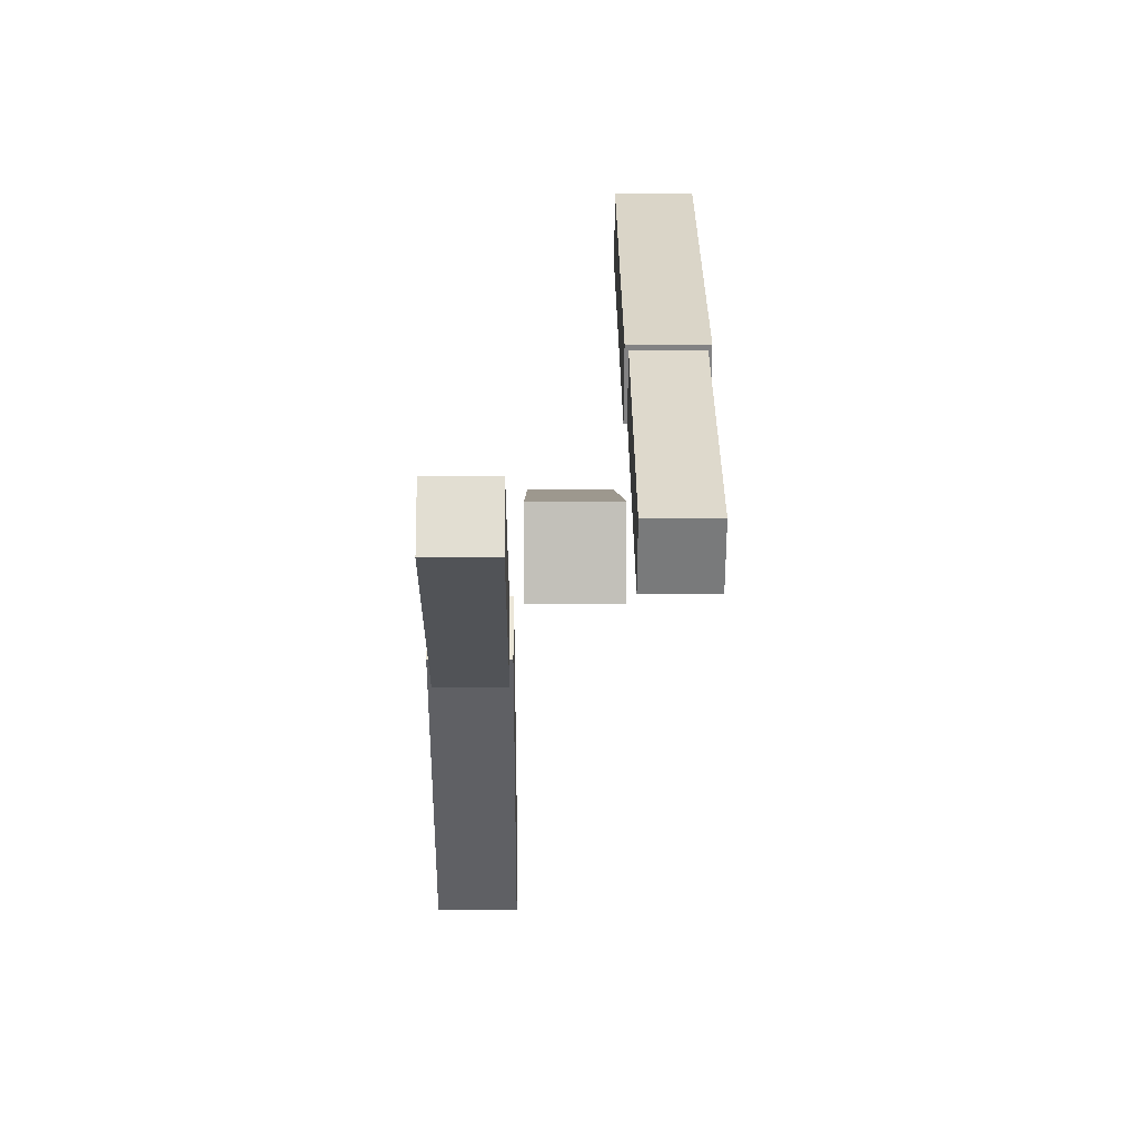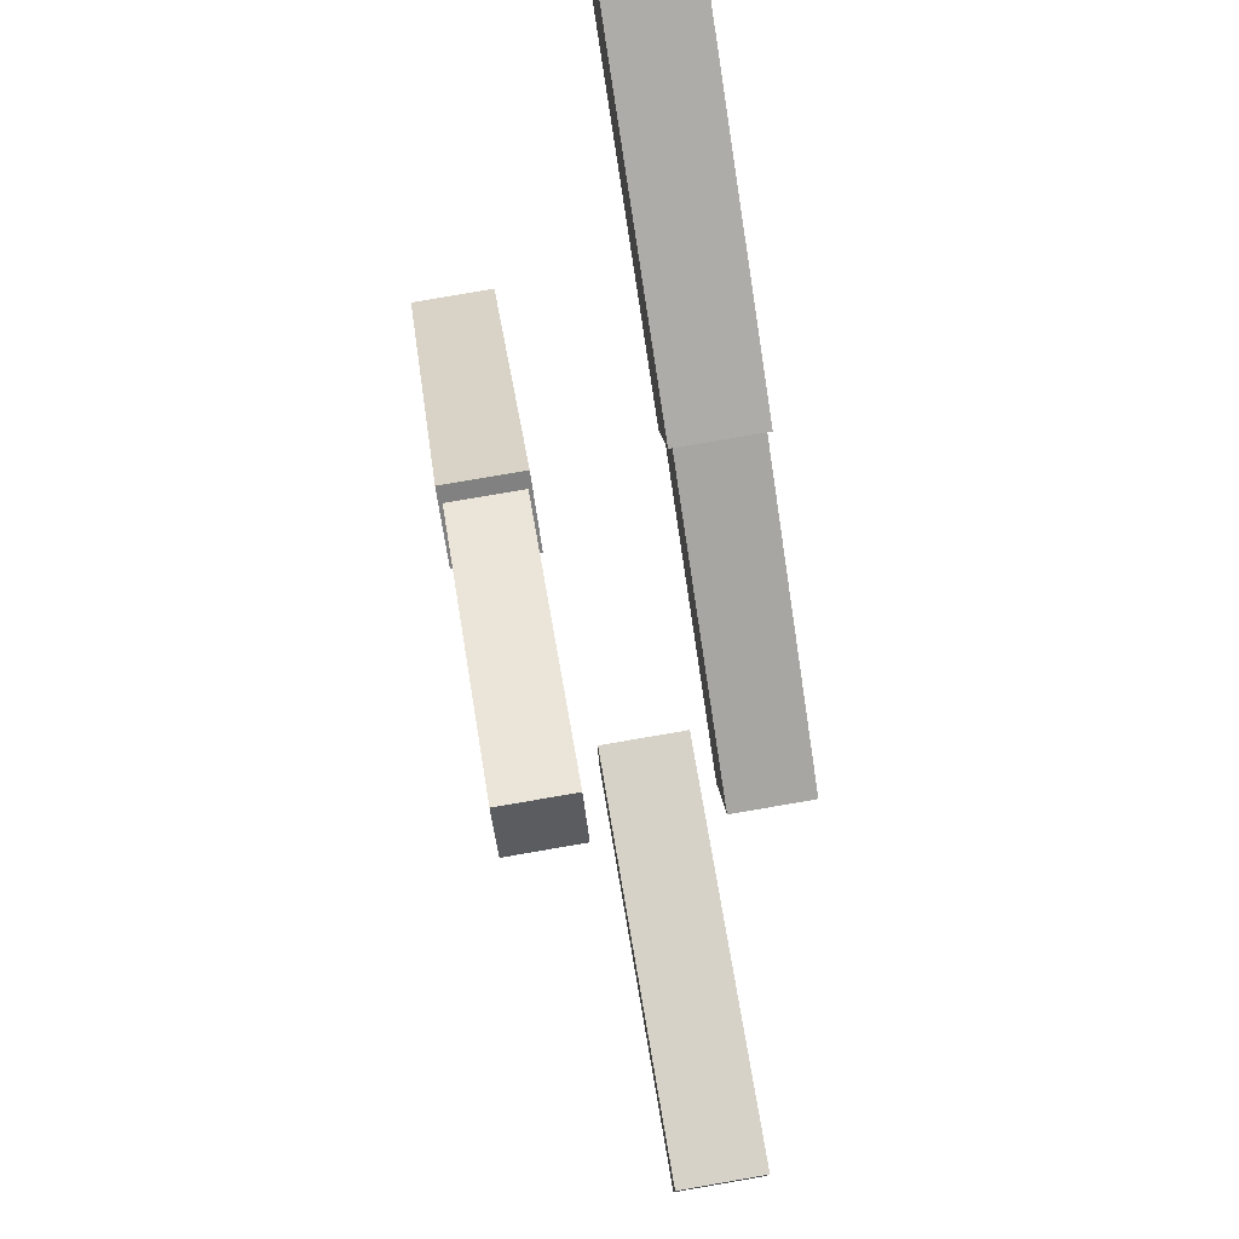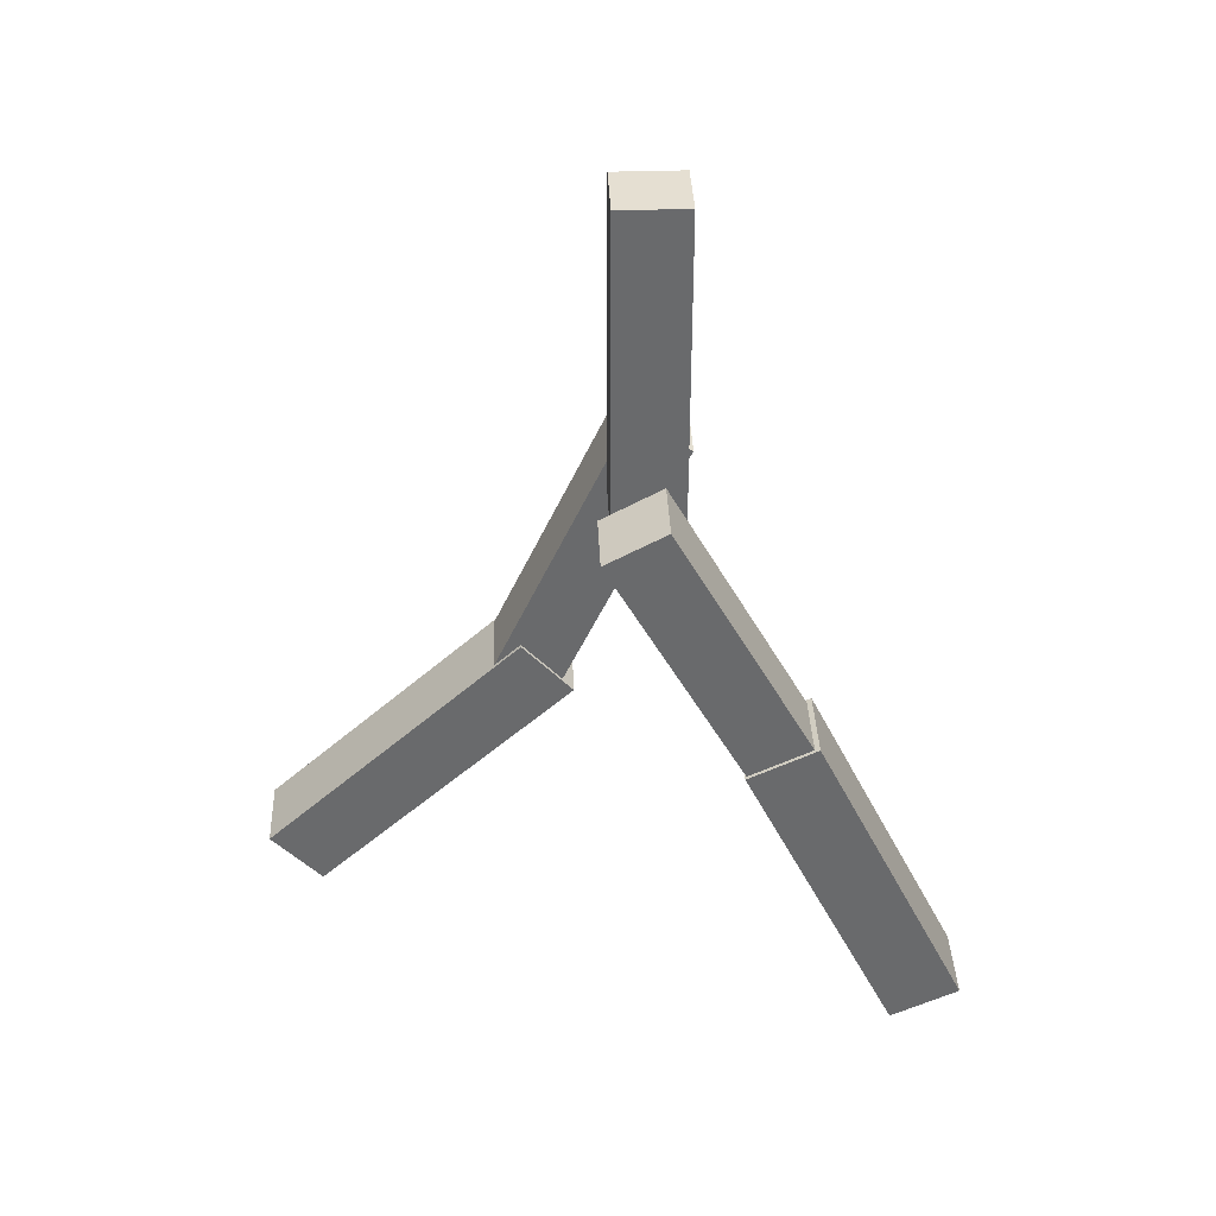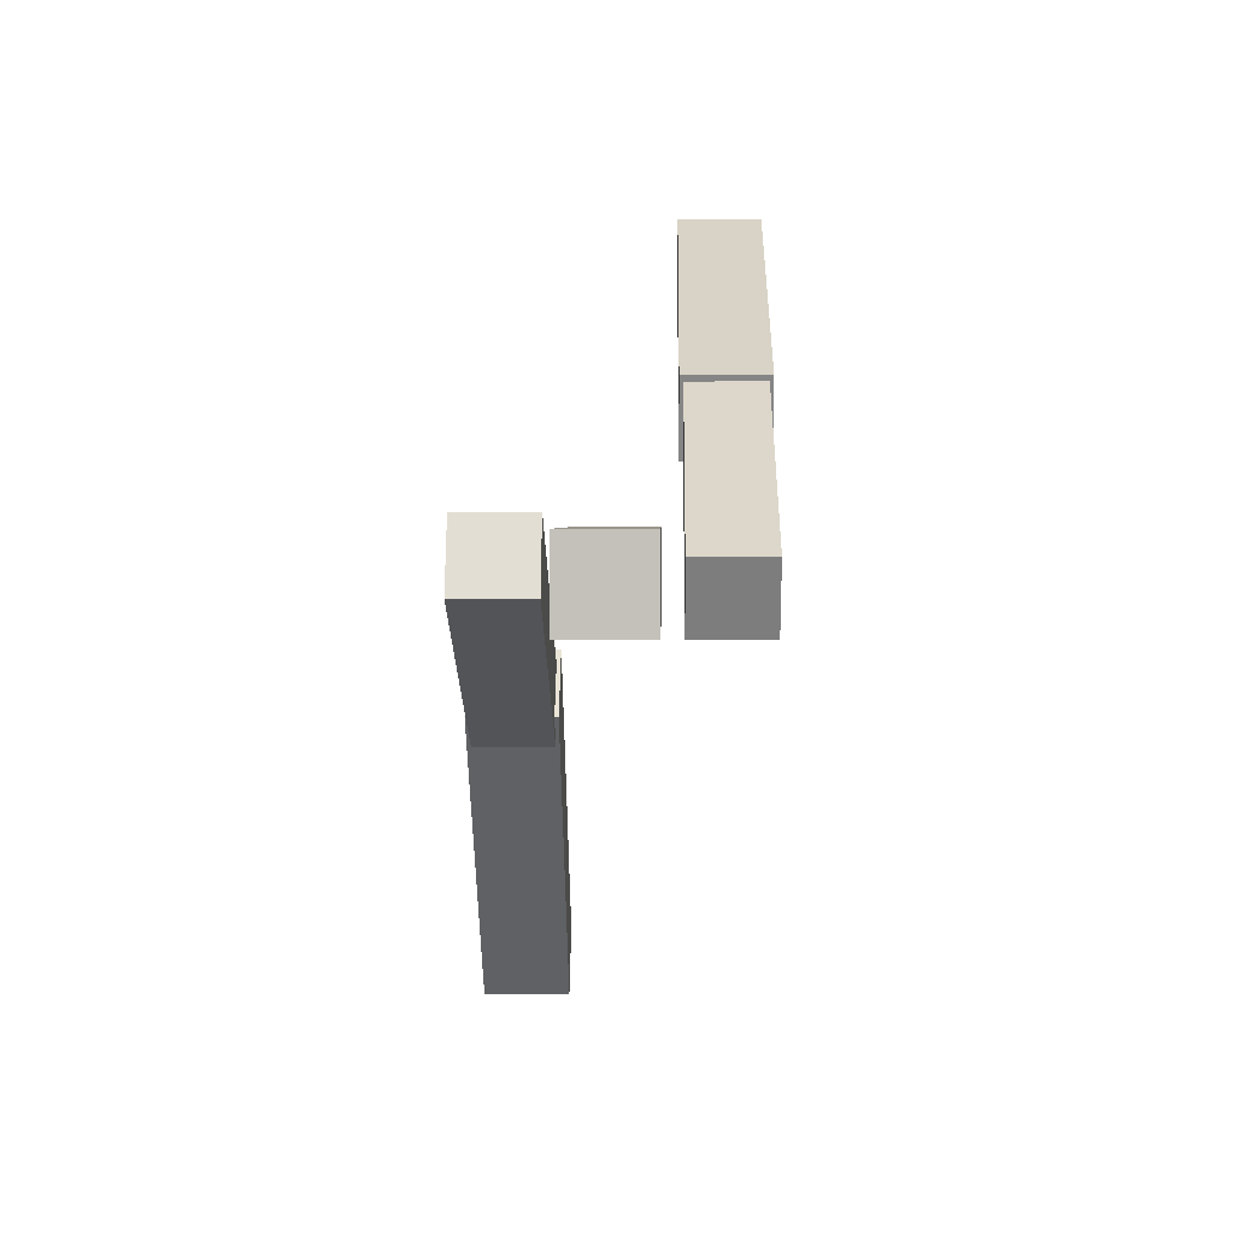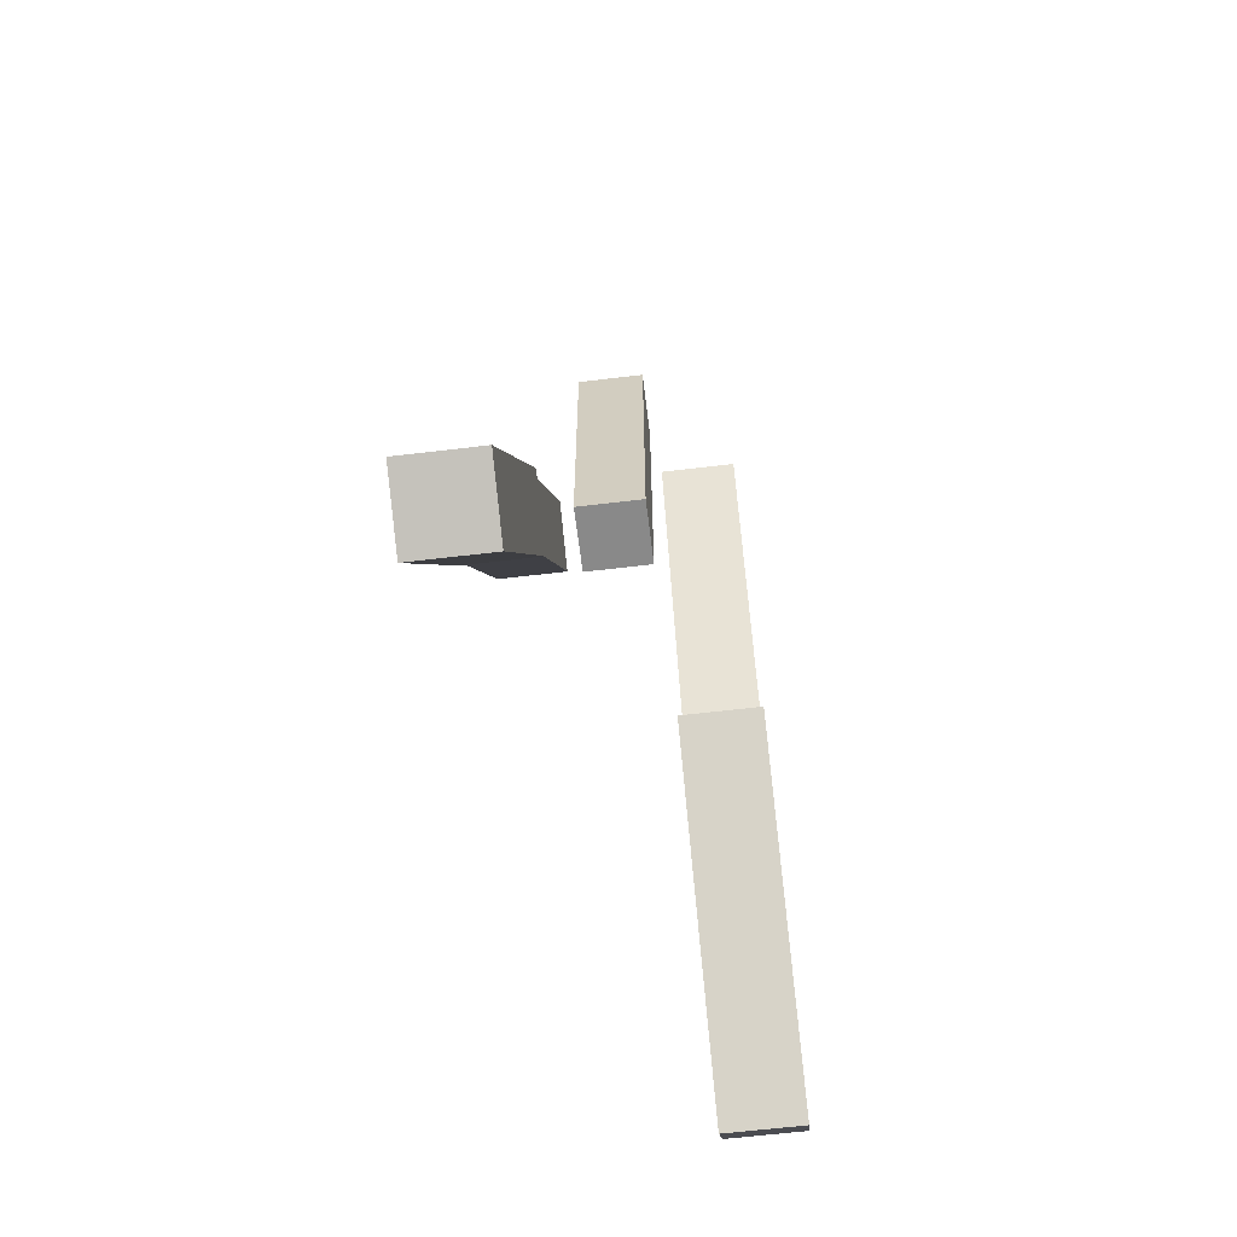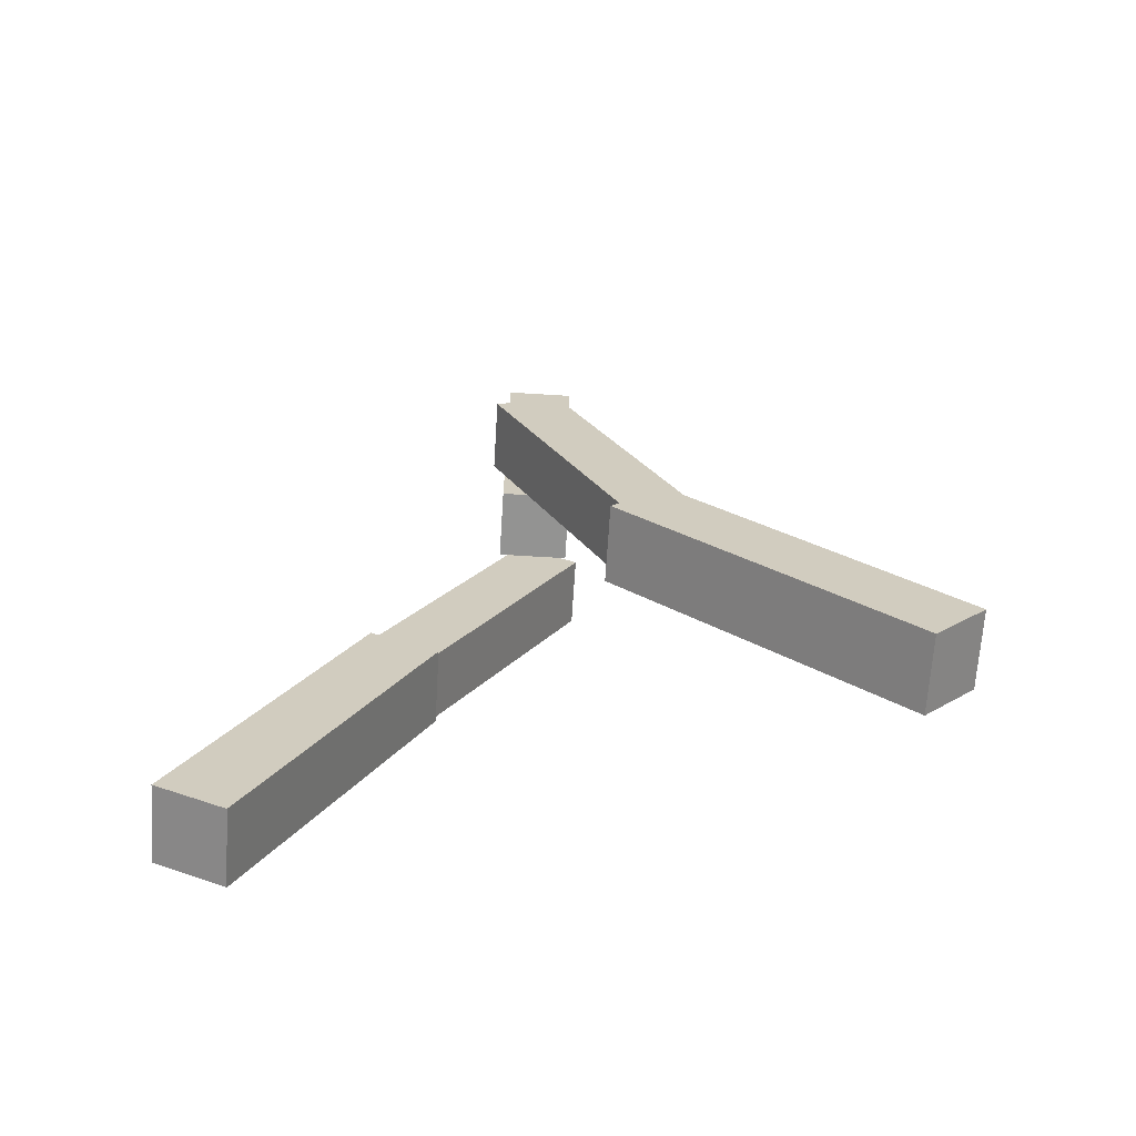
<metadata>
{"format":"obj","ext":"obj","renderer":"f3d","projection":"perspective","resolution":1024,"background":"white","views":[{"elev":3.2,"azim":179.5,"up":"+Z"},{"elev":77.9,"azim":170.2,"up":"+Z"},{"elev":37.3,"azim":-92.4,"up":"+Y"},{"elev":2.0,"azim":-179.0,"up":"+Z"},{"elev":-63.2,"azim":6.9,"up":"+Y"},{"elev":-66.7,"azim":86.4,"up":"+Y"}]}
</metadata>
<code>
o Cube.004
v 0.2 3.3 -0.2
v 0.2 3.3 0.2
v -0.2 3.3 0.2
v -0.2 3.3 -0.2
v 0.2 5.2 -0.2
v 0.2 5.2 0.2
v -0.2 5.2 0.2
v -0.2 5.2 -0.2
f 1 2 4
f 5 8 6
f 1 5 2
f 2 6 3
f 3 7 4
f 5 1 8
f 2 3 4
f 8 7 6
f 5 6 2
f 6 7 3
f 7 8 4
f 1 4 8
o Cube
v 0.7 1.944 -0.8997
v 0.7 1.775 -0.5372
v 0.3 1.775 -0.5372
v 0.3 1.944 -0.8997
v 0.7 3.666 -0.09674
v 0.7 3.497 0.2658
v 0.3 3.497 0.2658
v 0.3 3.666 -0.09674
f 9 10 12
f 13 16 14
f 9 13 10
f 10 14 11
f 11 15 12
f 13 9 16
f 10 11 12
f 16 15 14
f 13 14 10
f 14 15 11
f 15 16 12
f 9 12 16
o Cube.003
v 0.72 0.7956 -2.225
v 0.72 0.4717 -1.928
v 0.28 0.4717 -1.928
v 0.28 0.7956 -2.225
v 0.72 2.21 -0.6867
v 0.72 1.886 -0.389
v 0.28 1.886 -0.389
v 0.28 2.21 -0.6867
f 17 18 20
f 21 24 22
f 17 21 18
f 18 22 19
f 19 23 20
f 21 17 24
f 18 19 20
f 24 23 22
f 21 22 18
f 22 23 19
f 23 24 20
f 17 20 24
o Cube.001
v -0.3 1.814 0.6437
v -0.3 2.007 0.9942
v -0.7 2.007 0.9942
v -0.7 1.814 0.6437
v -0.3 3.479 -0.2716
v -0.3 3.672 0.07891
v -0.7 3.672 0.07891
v -0.7 3.479 -0.2716
f 25 26 28
f 29 32 30
f 25 29 26
f 26 30 27
f 27 31 28
f 29 25 32
f 26 27 28
f 32 31 30
f 29 30 26
f 30 31 27
f 31 32 28
f 25 28 32
o Cube.002
v -0.28 0.1717 1.42
v -0.28 0.3646 1.815
v -0.72 0.3646 1.815
v -0.72 0.1717 1.42
v -0.28 2.05 0.5036
v -0.28 2.243 0.899
v -0.72 2.243 0.899
v -0.72 2.05 0.5036
f 33 34 36
f 37 40 38
f 33 37 34
f 34 38 35
f 35 39 36
f 37 33 40
f 34 35 36
f 40 39 38
f 37 38 34
f 38 39 35
f 39 40 36
f 33 36 40

</code>
